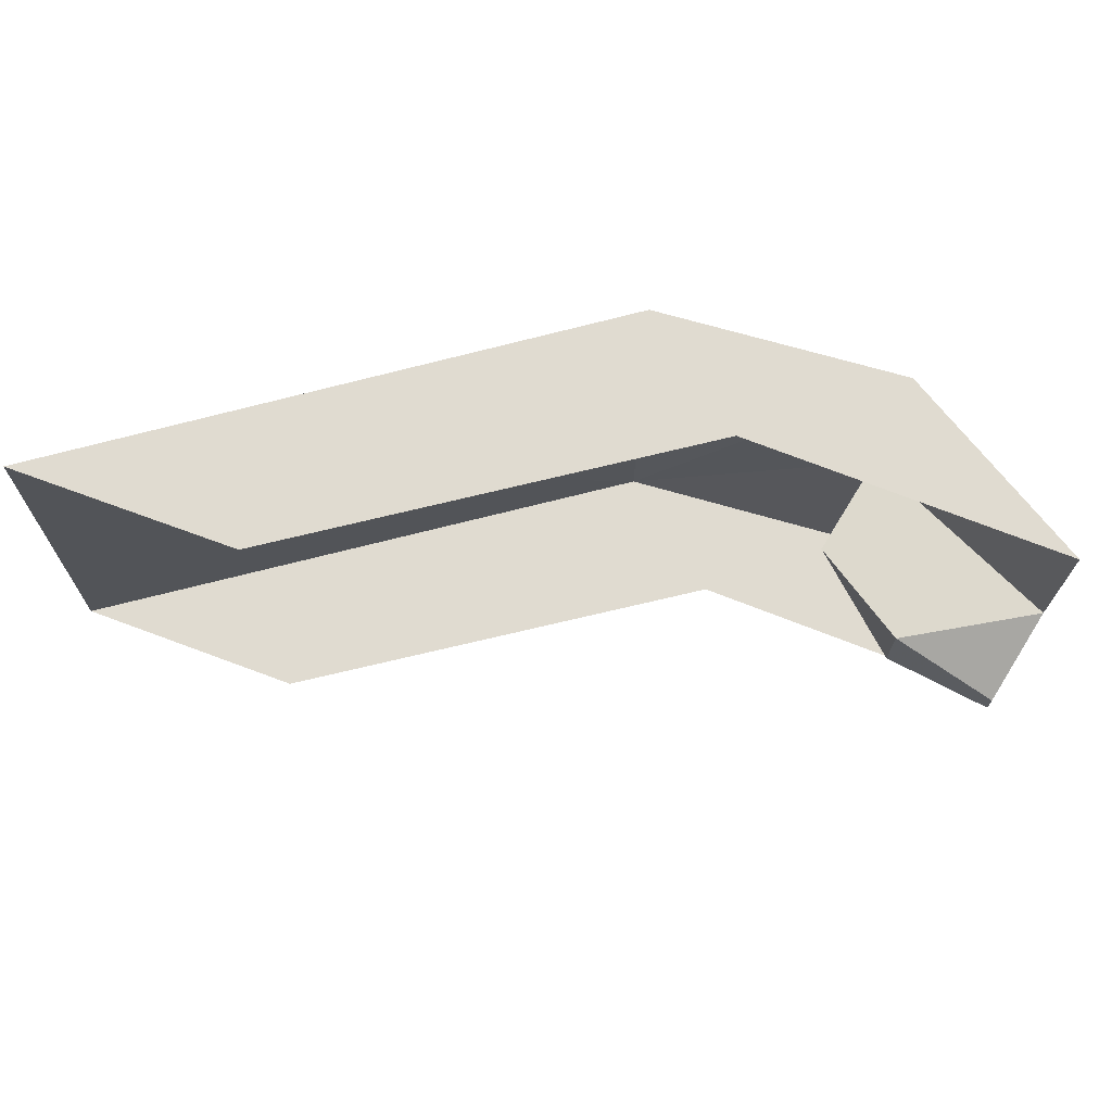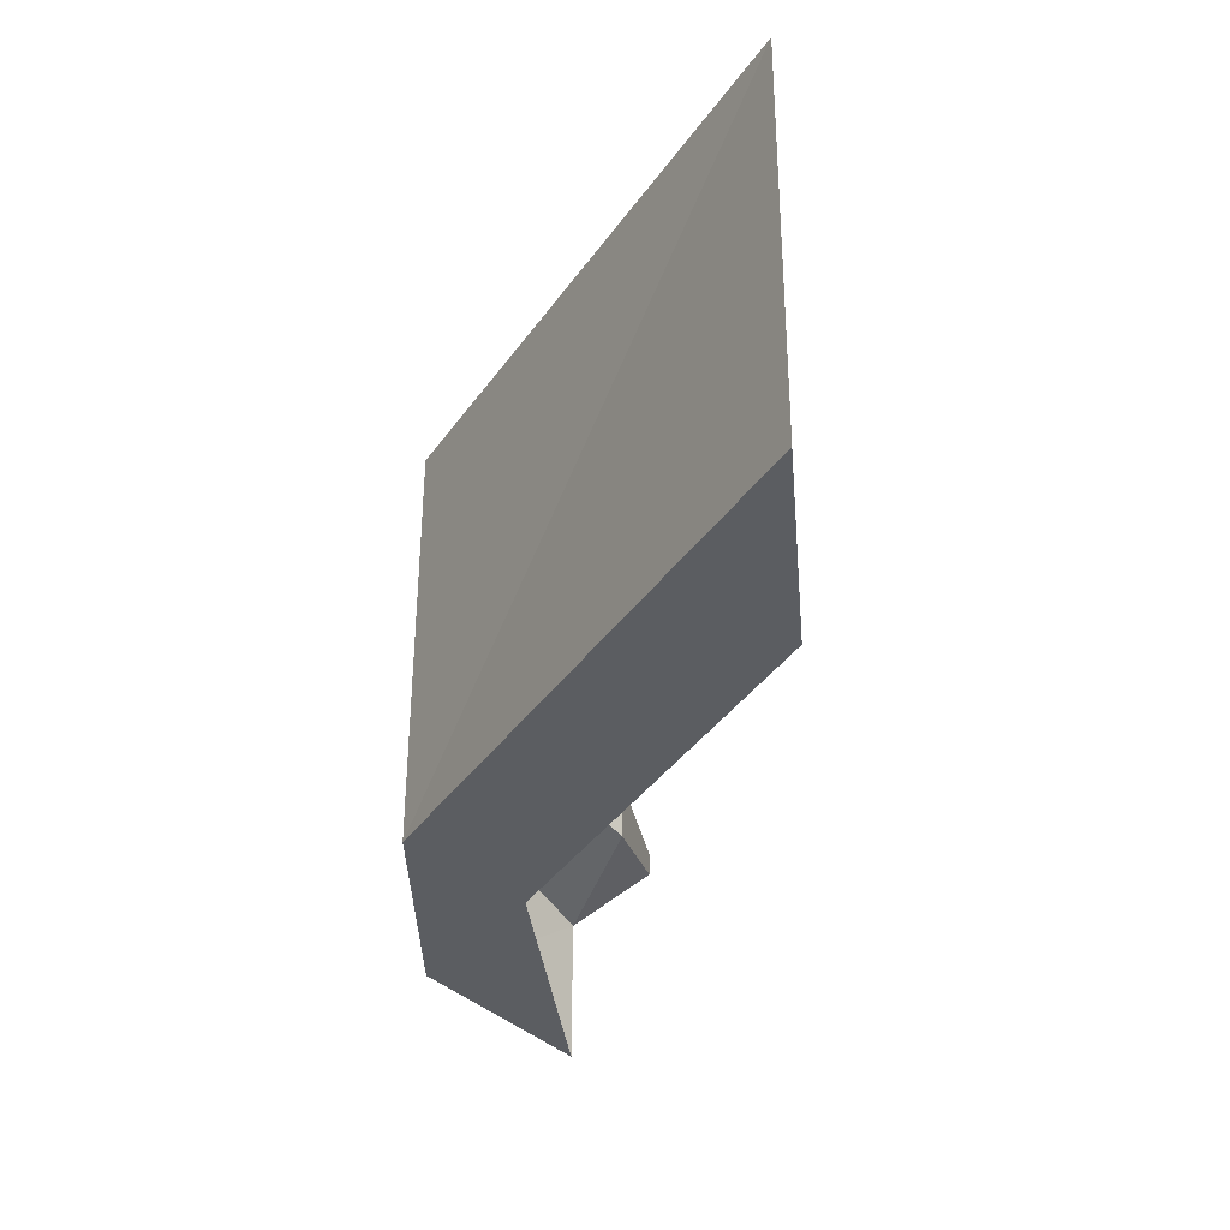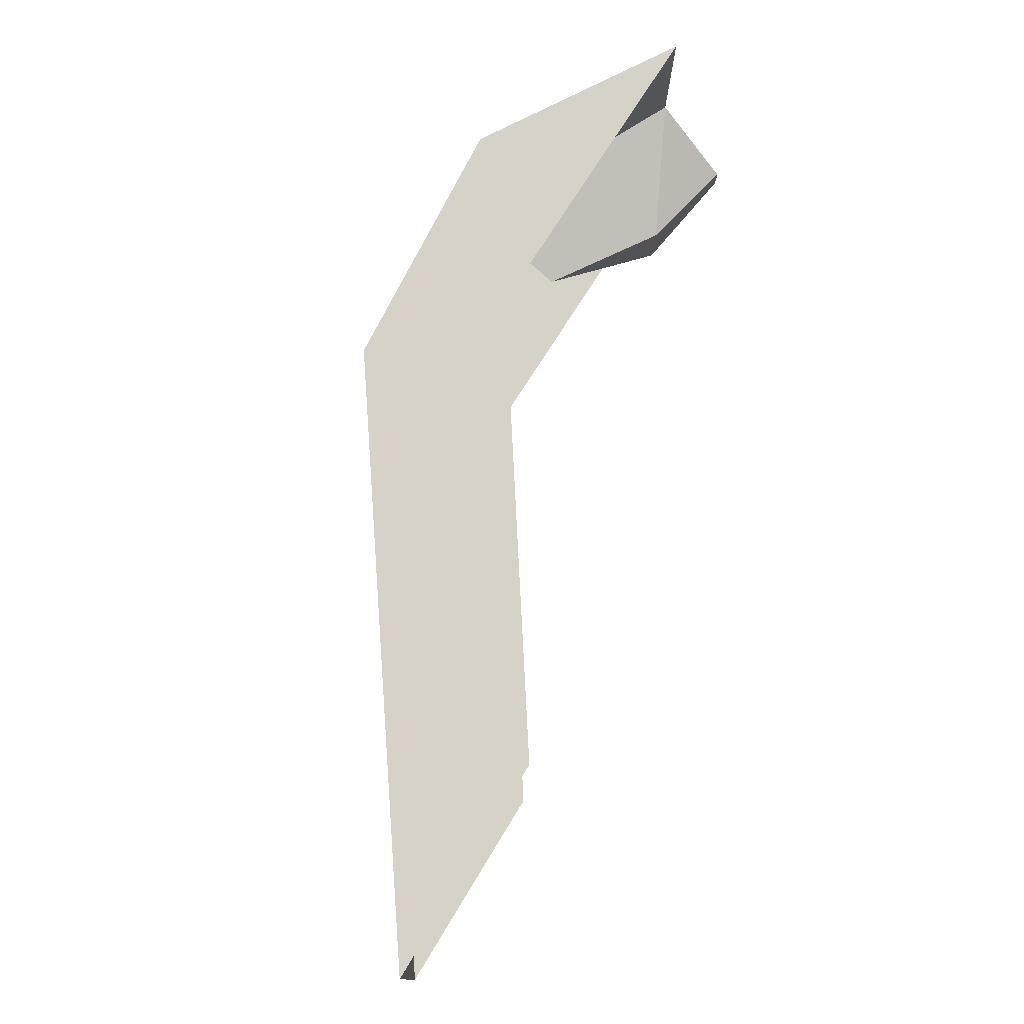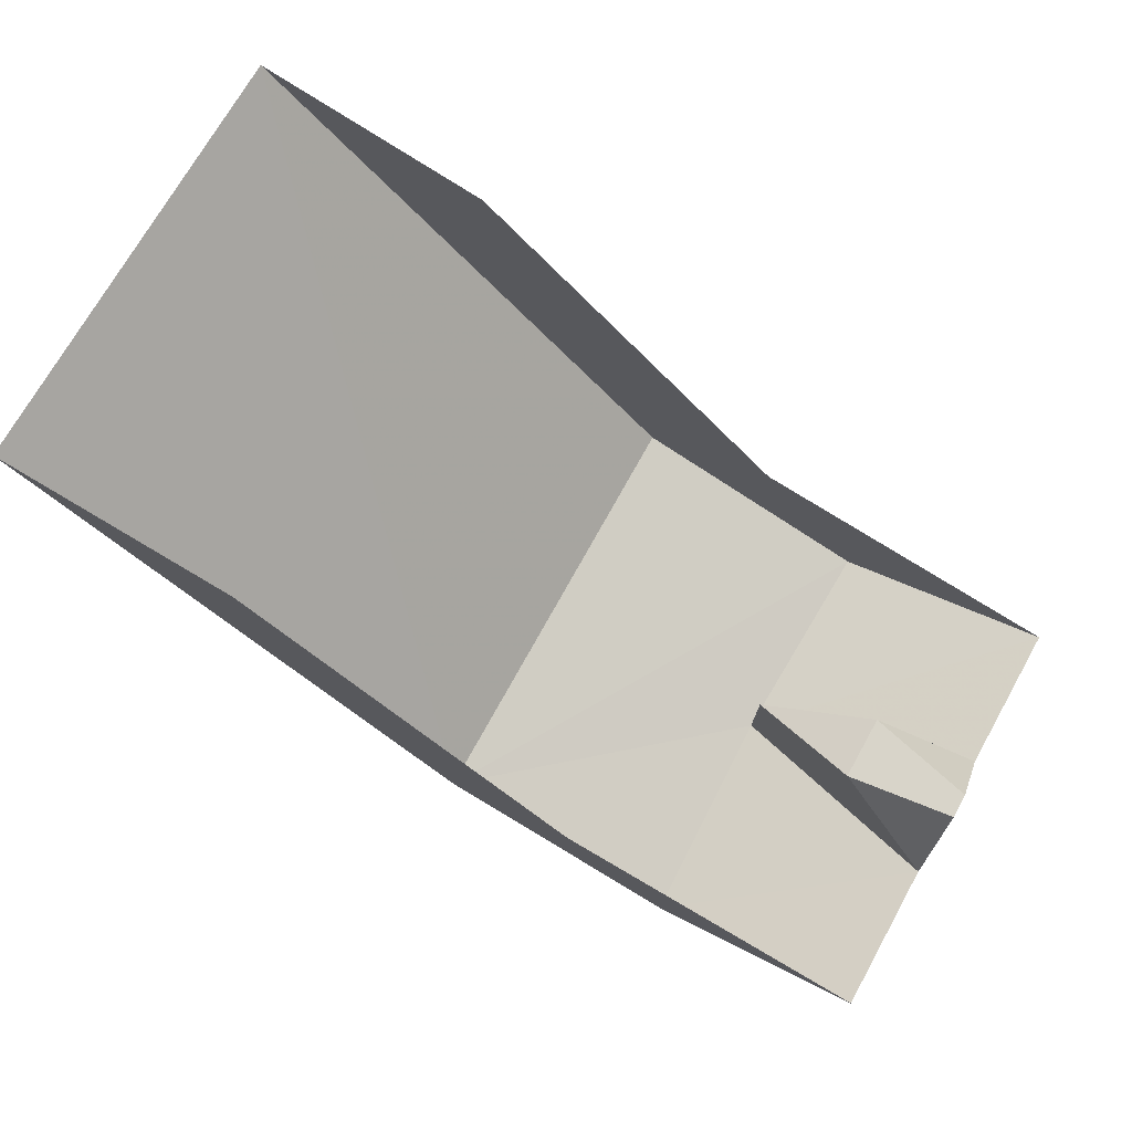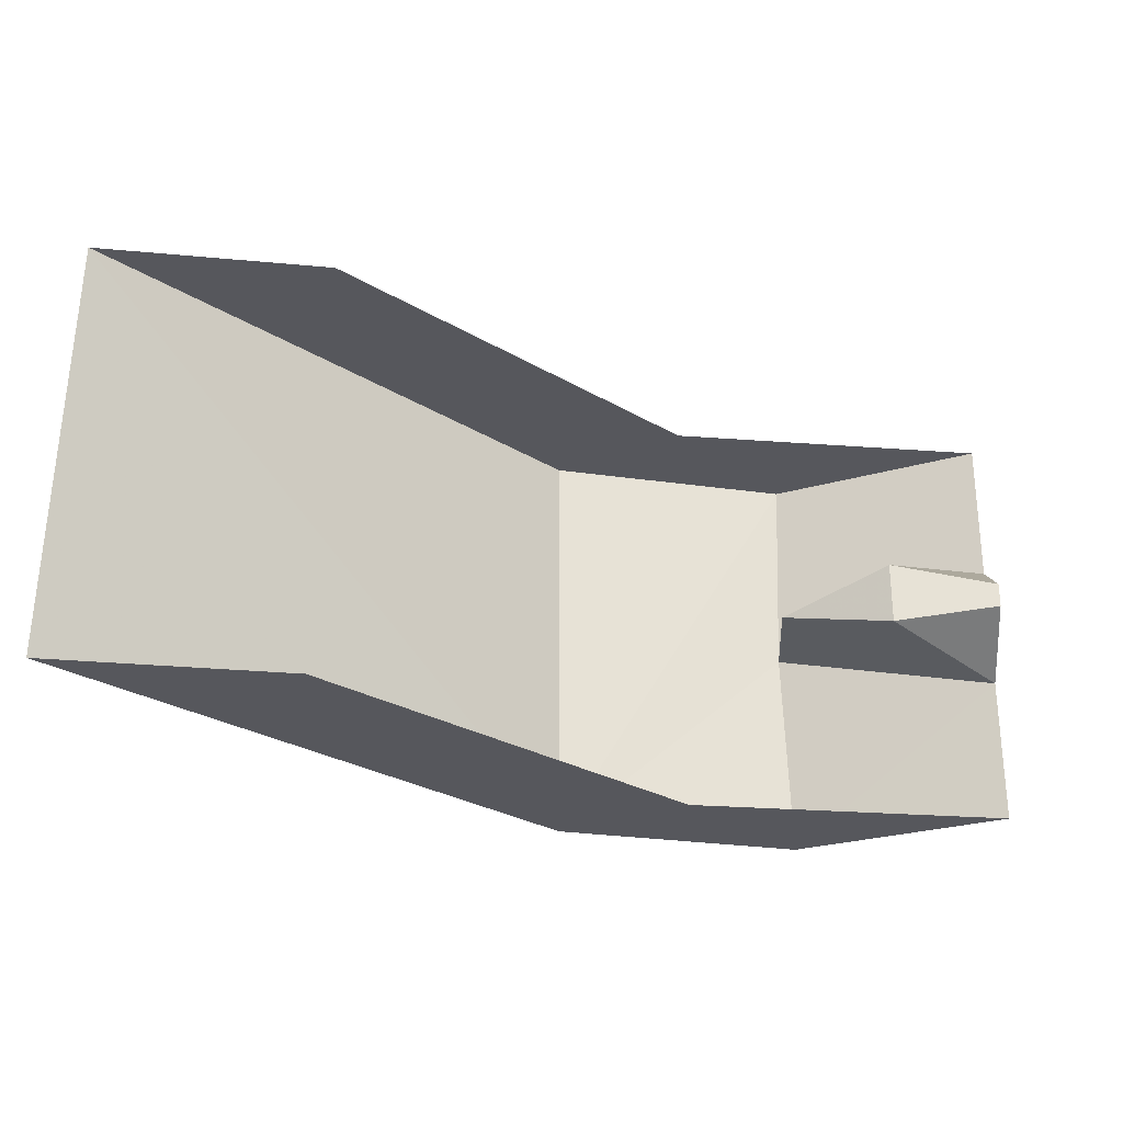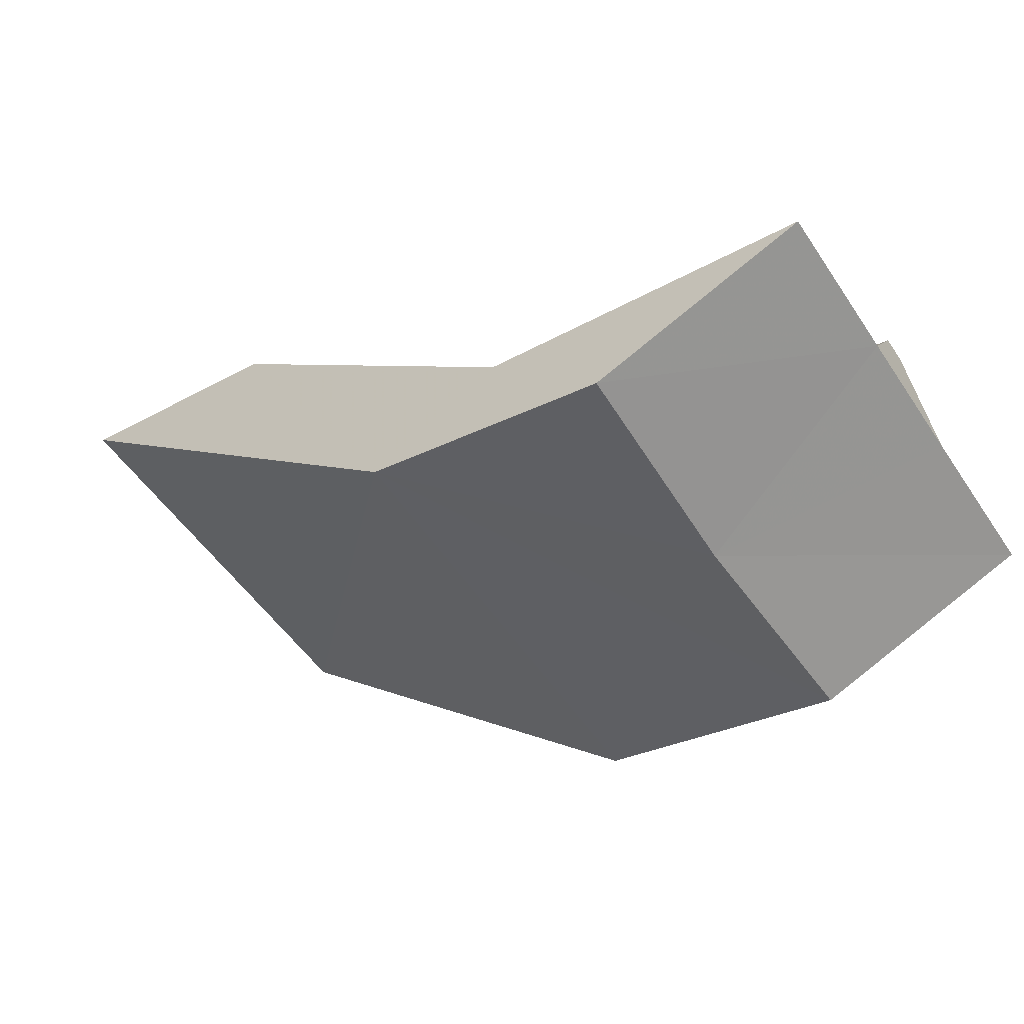
<metadata>
{"format":"obj","ext":"obj","renderer":"f3d","projection":"perspective","resolution":1024,"background":"white","views":[{"elev":69.9,"azim":31.5,"up":"+Y"},{"elev":-35.5,"azim":-73.7,"up":"+Y"},{"elev":77.5,"azim":-47.5,"up":"+Y"},{"elev":74.9,"azim":29.1,"up":"+Z"},{"elev":-27.6,"azim":3.2,"up":"+Y"},{"elev":-56.3,"azim":33.6,"up":"+Z"}]}
</metadata>
<code>
o slope
v -0.4564 -0.5 1.495
v -1.002 -0.499 1.601
v 0.00454 -0.5 0.5617
v 0.00454 0.5 0.5617
v 0.3168 0.499 0.7222
v -0.4452 0.5 1.495
v 0.5755 0.499 0.4044
v -0.9794 0.501 1.601
v 0.5755 -0.501 0.4044
v 0.3168 -0.501 0.7222
v 1.071 -0.1516 0.5919
v 1.071 -0.03803 0.7886
v 0.8149 -0.07275 0.7926
v 1.072 0.499 0.5907
v 0.5587 0.006119 0.4042
v 1.072 -0.501 0.5907
v 1.071 0.1491 0.5919
v 0.8149 0.0776 0.7926
v 1.071 0.02024 0.7886
v 0.5587 0.006119 0.6637
f 1 2 3
f 4 5 6
f 7 4 5
f 3 8 4
f 9 3 10
f 4 6 8
f 3 2 8
f 3 7 4
f 1 3 10
f 11 12 13
f 7 14 15
f 10 16 9
f 9 11 15
f 14 7 5
f 15 14 17
f 18 19 17
f 3 15 7
f 18 20 13
f 19 11 17
f 20 15 13
f 15 11 13
f 9 16 11
f 17 11 18
f 11 15 18
f 15 20 18
f 3 9 15
f 13 12 19
f 19 18 13
f 19 12 11
f 15 18 17
f 15 17 11

</code>
